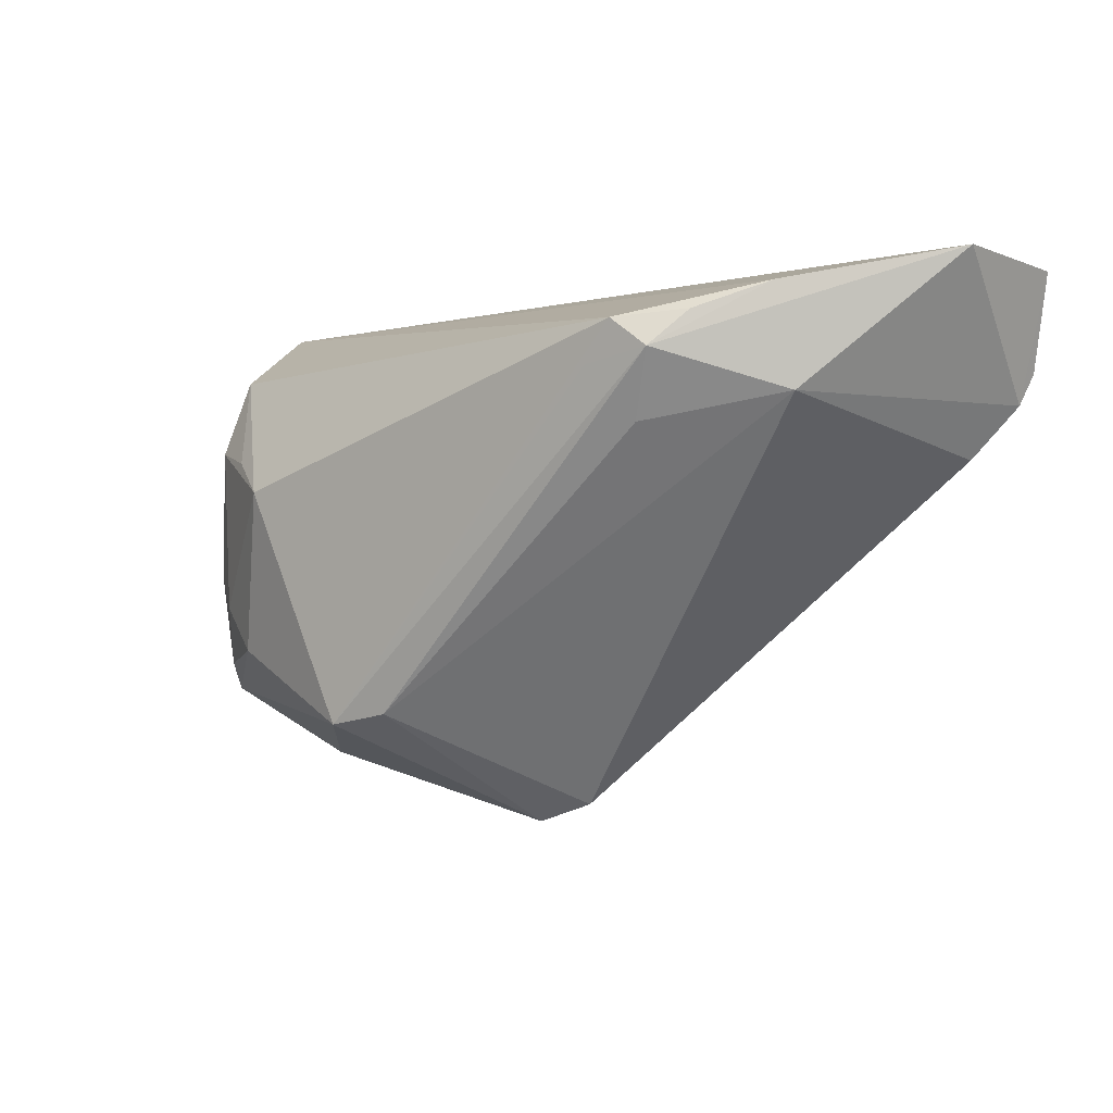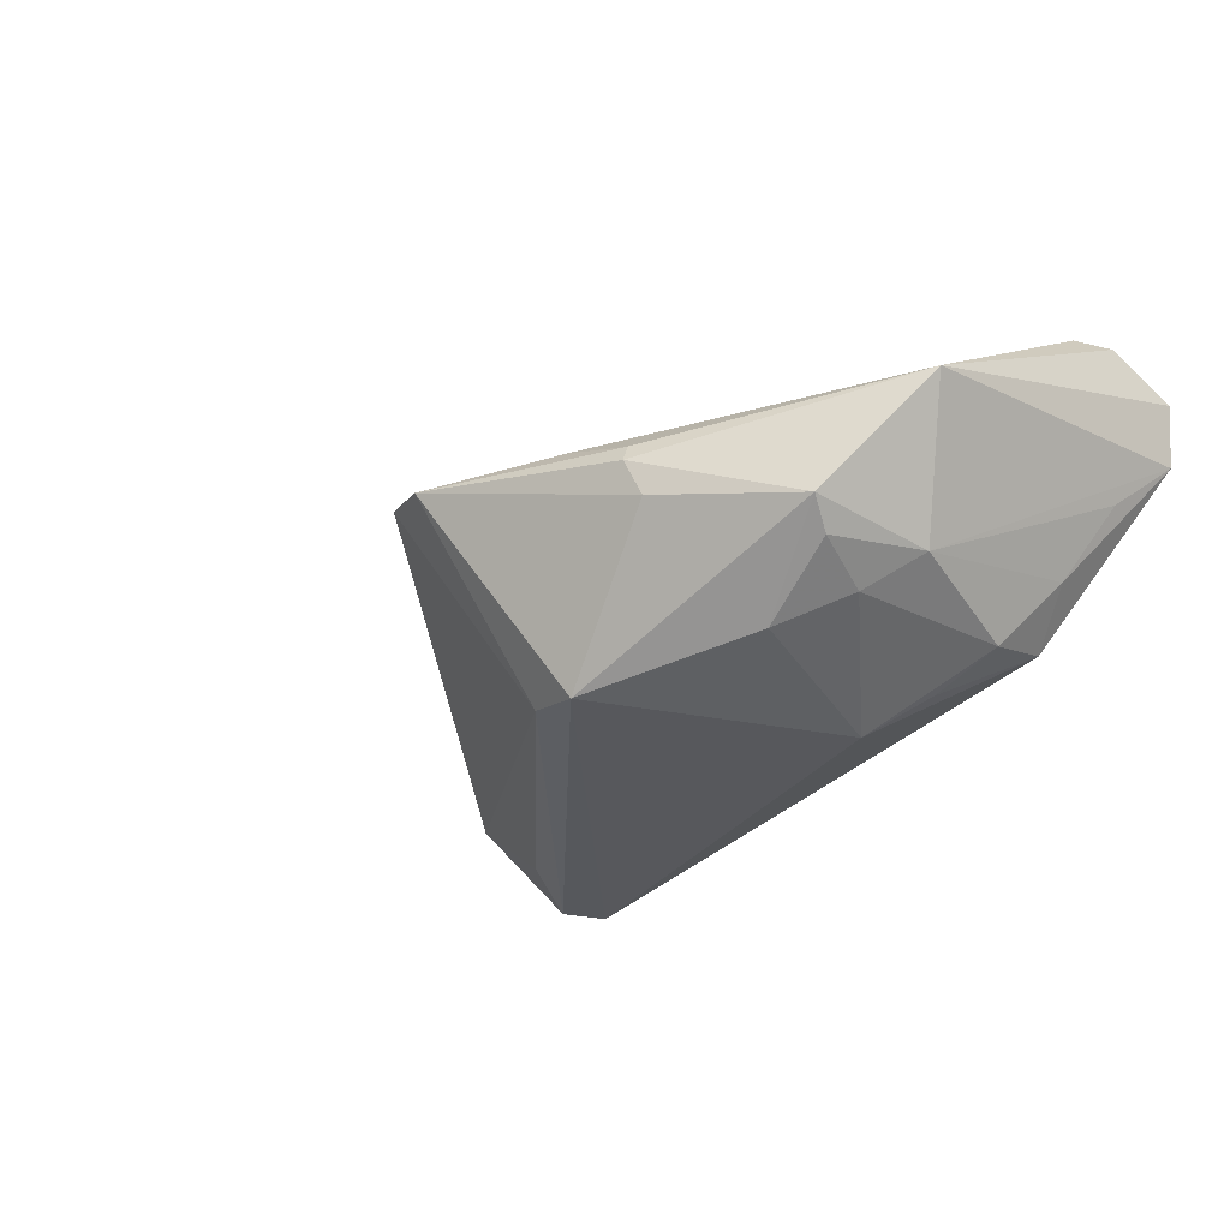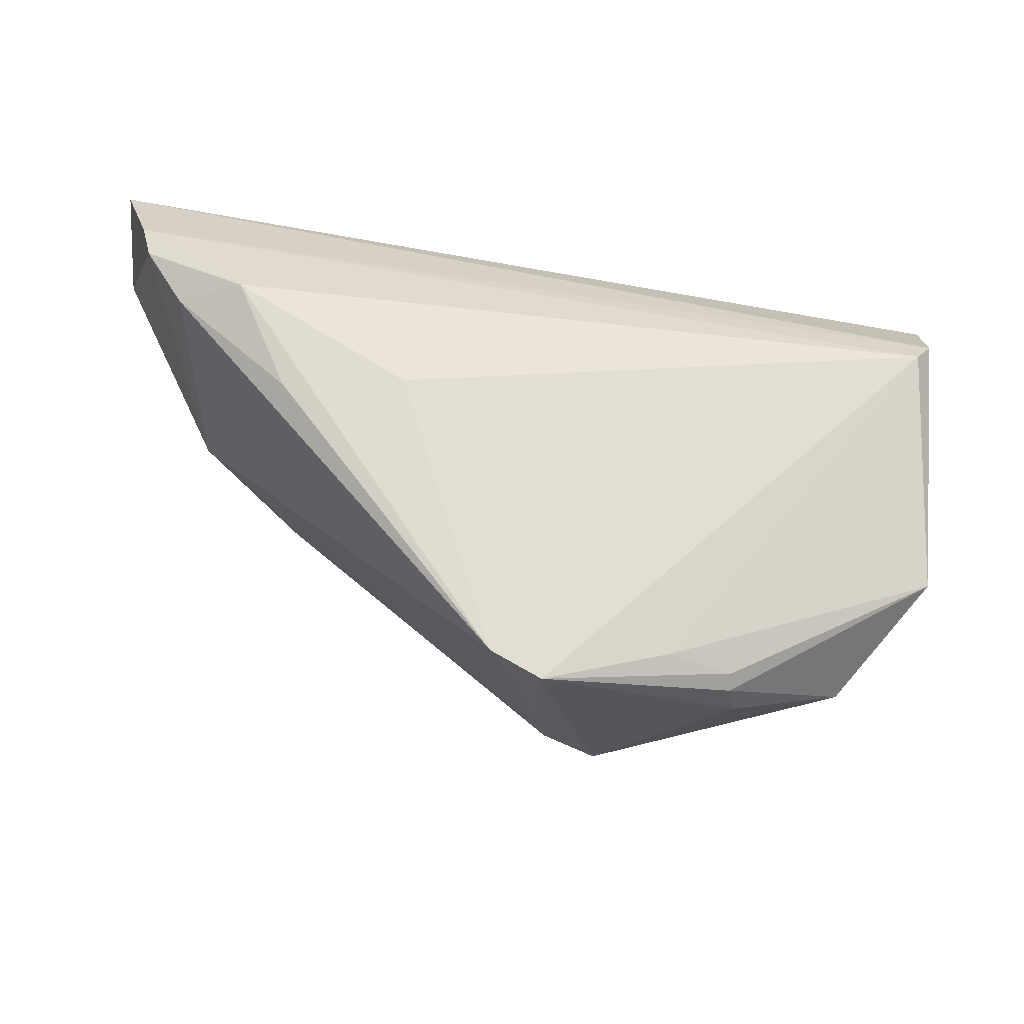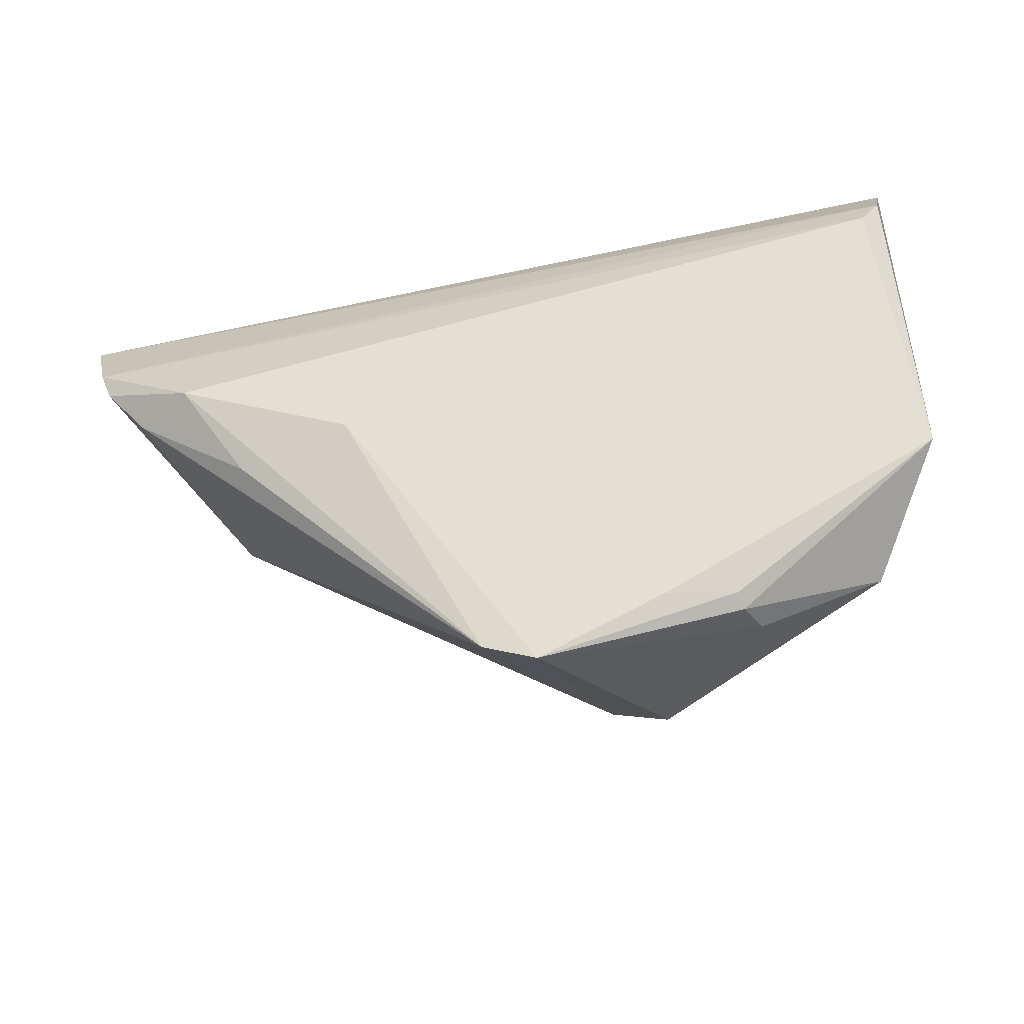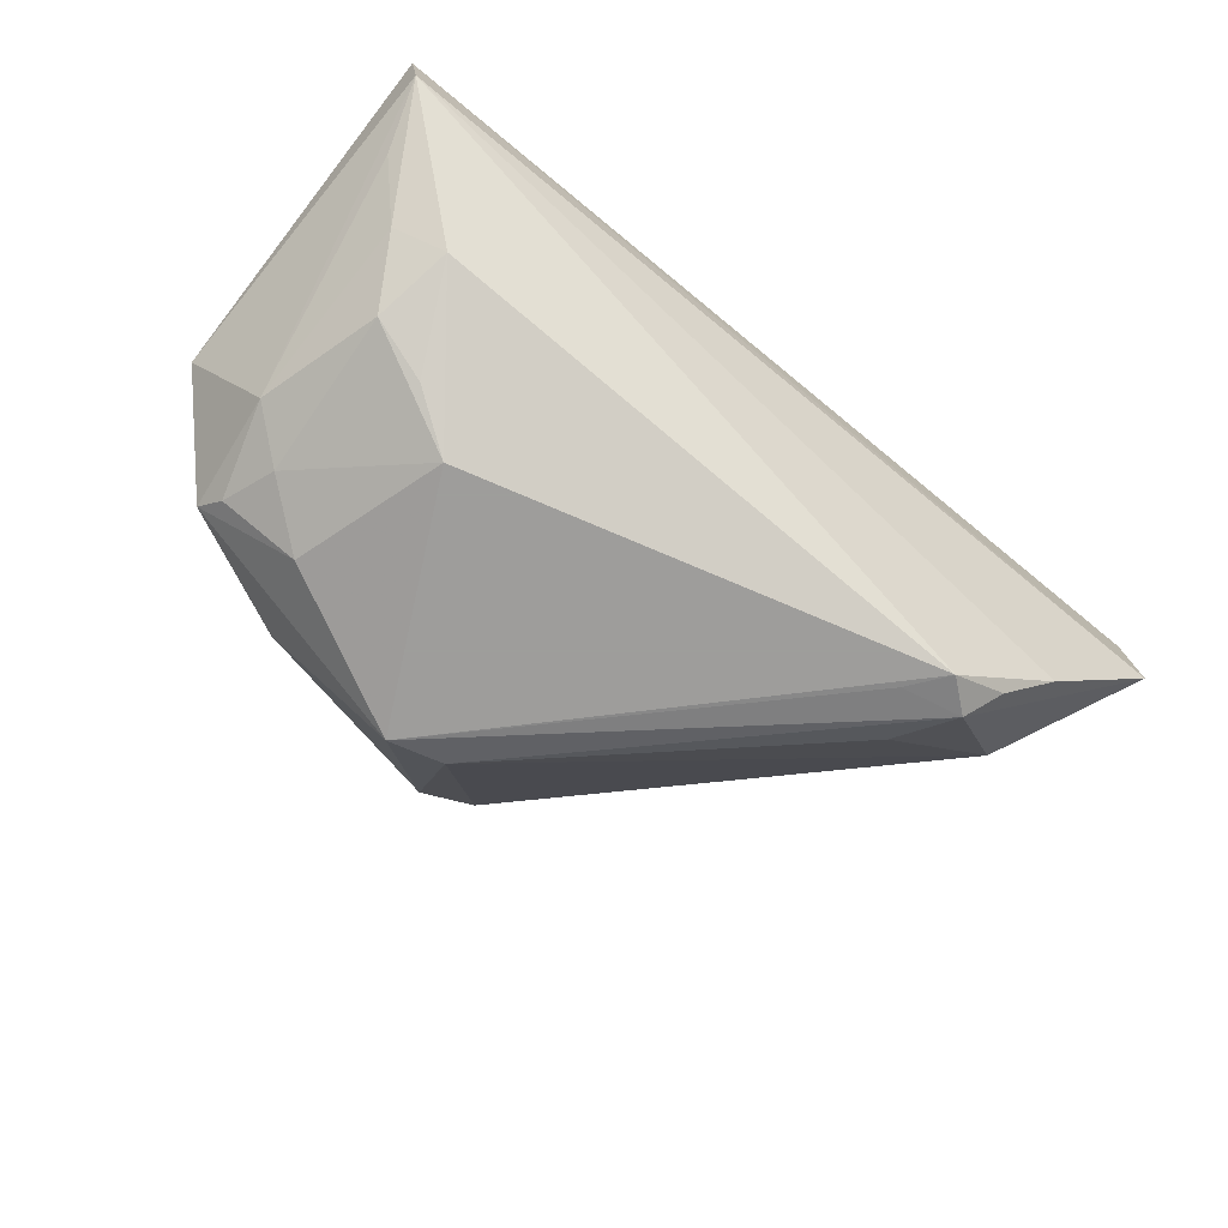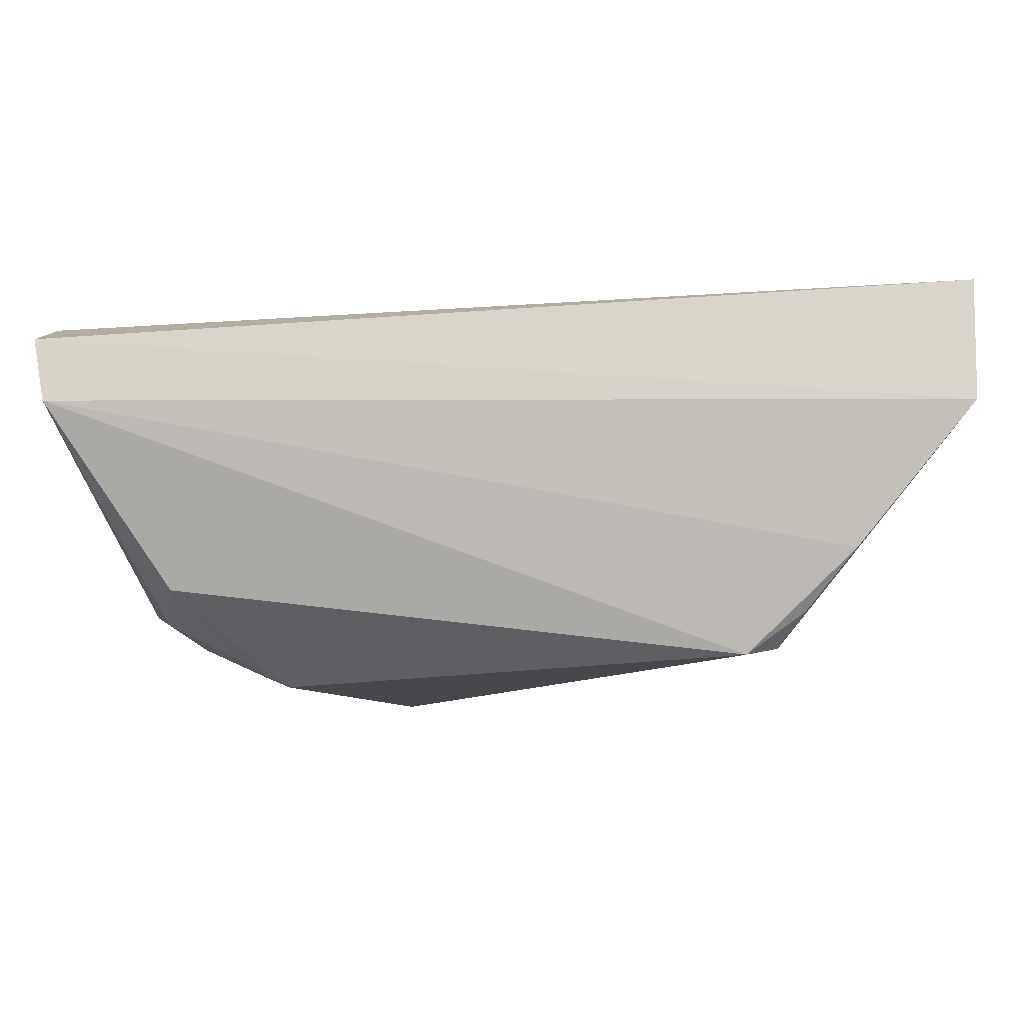
<metadata>
{"format":"obj","ext":"obj","renderer":"f3d","projection":"perspective","resolution":1024,"background":"white","views":[{"elev":-2.6,"azim":-139.7,"up":"+Y"},{"elev":-28.8,"azim":46.6,"up":"+Z"},{"elev":-50.9,"azim":-9.8,"up":"+Y"},{"elev":-54.2,"azim":14.6,"up":"+Y"},{"elev":-70.7,"azim":140.6,"up":"+Z"},{"elev":78.4,"azim":177.9,"up":"+Y"}]}
</metadata>
<code>
v 0.01022 -0.0299 -0.02469
v -0.05948 0.008645 0.02211
v 0.0258 -0.03426 -0.008237
v 0.03045 -0.02072 -0.02075
v 0.04931 0.01733 0.001748
v 0.04038 -0.02243 -0.01444
v -0.06077 0.01249 0.02329
v 0.0398 0.005954 -0.01678
v 0.04995 0.01182 0.02147
v 0.04425 0.01284 -0.007929
v 0.04204 -0.02581 -0.01156
v -0.0543 0.002192 0.01946
v 0.02425 -0.03557 -0.003766
v -0.03451 0.004962 -0.02084
v 0.01513 -0.03547 0.001299
v 0.02506 -0.0003614 -0.02469
v -0.03822 0.01298 -0.02365
v -0.03012 0.01145 -0.02458
v -0.04781 0.02081 -0.01238
v 0.03808 0.01571 -0.01381
v 0.003007 -0.02853 -0.02311
v -0.03904 -0.01019 0.01709
v 0.02398 -0.03463 -0.001559
v -0.06308 0.02536 0.004843
v -0.008682 -0.0403 0.002437
v 0.05222 0.02536 0.008841
v -0.04137 0.01728 -0.01971
v -0.001865 -0.04269 0.0008783
v 0.0321 0.004049 -0.02061
v 0.05335 0.02509 0.01684
v -0.04889 0.008409 -0.01017
v 0.04408 -0.01051 -0.0132
v -0.02339 -0.009268 0.0198
v -0.06418 0.0242 0.0206
v 0.03809 -0.01499 -0.01732
v -0.04637 0.001312 0.02404
v 0.05252 0.01571 0.02074
v -0.0338 0.01644 -0.02469
v 0.05234 -0.01689 0.002997
f 3 11 13
f 1 11 3
f 30 34 37
f 7 34 2
f 9 37 7
f 7 37 34
f 9 33 28
f 28 3 13
f 1 3 28
f 13 11 39
f 11 32 39
f 39 37 9
f 30 37 39
f 4 11 1
f 24 34 30
f 2 34 24
f 24 31 2
f 36 7 2
f 36 33 9
f 9 7 36
f 1 28 21
f 23 28 13
f 13 39 23
f 9 28 15
f 15 39 9
f 28 23 15
f 15 23 39
f 26 20 38
f 30 39 26
f 26 39 32
f 26 24 30
f 6 32 11
f 11 4 6
f 38 20 16
f 1 38 16
f 16 4 1
f 18 38 1
f 31 24 17
f 38 18 17
f 1 21 17
f 17 18 1
f 25 28 33
f 33 36 25
f 31 21 25
f 25 21 28
f 32 6 35
f 35 6 4
f 35 8 32
f 4 16 35
f 16 8 35
f 19 17 24
f 19 26 38
f 24 26 19
f 14 21 31
f 31 17 14
f 14 17 21
f 22 25 36
f 5 26 32
f 20 26 10
f 10 8 20
f 26 5 10
f 32 8 10
f 10 5 32
f 29 16 20
f 20 8 29
f 29 8 16
f 38 17 27
f 27 19 38
f 17 19 27
f 12 36 2
f 12 22 36
f 25 22 12
f 2 31 12
f 31 25 12

</code>
